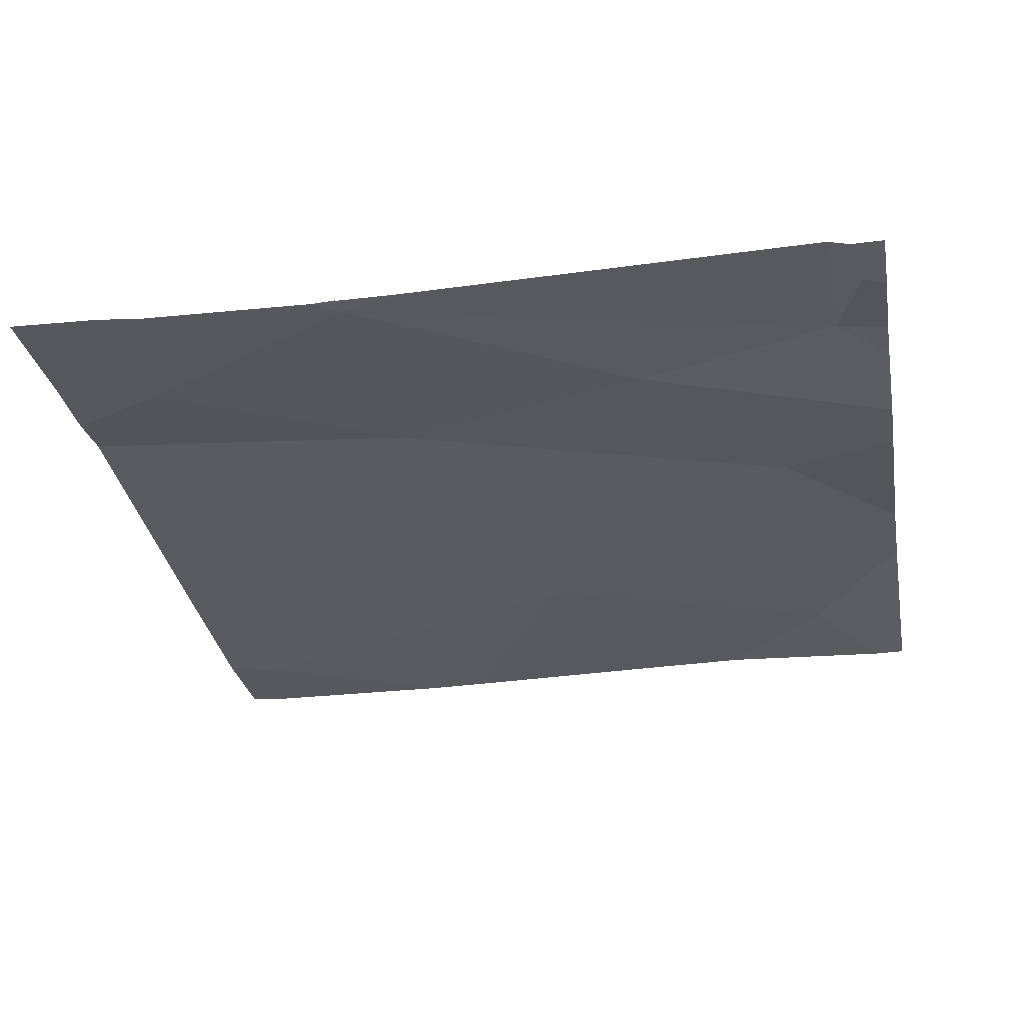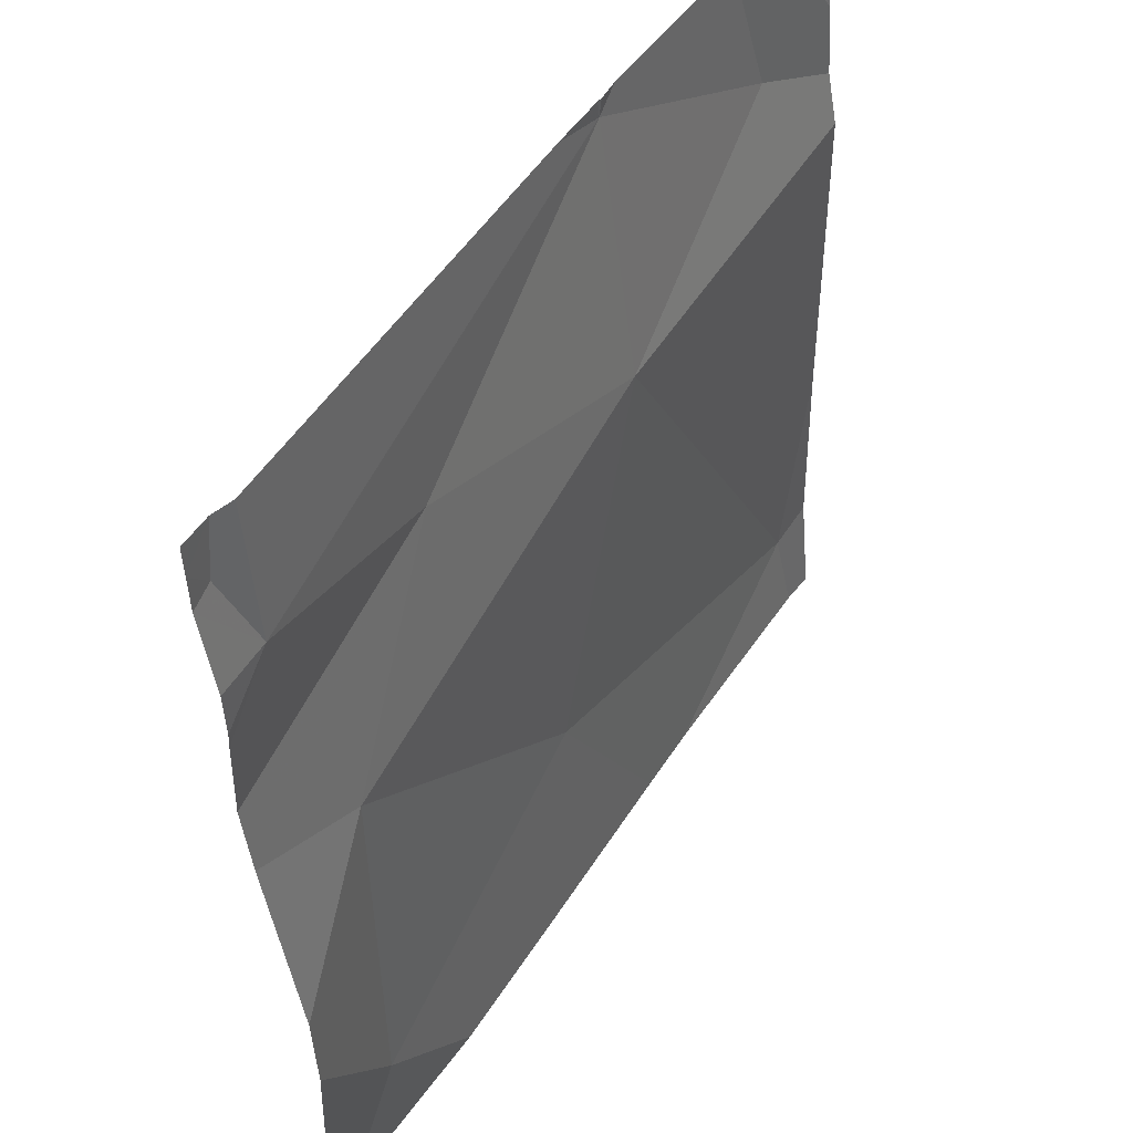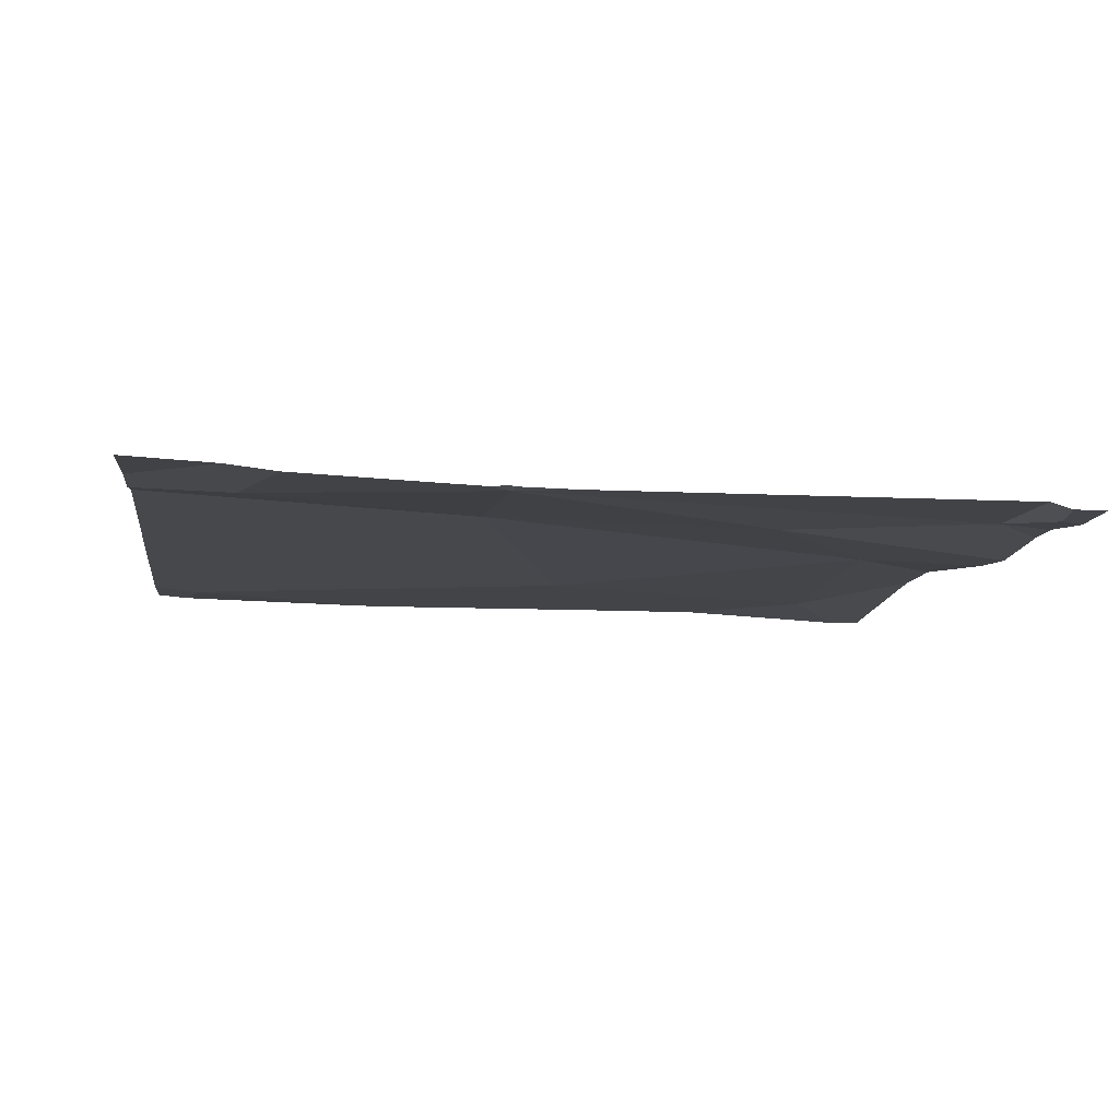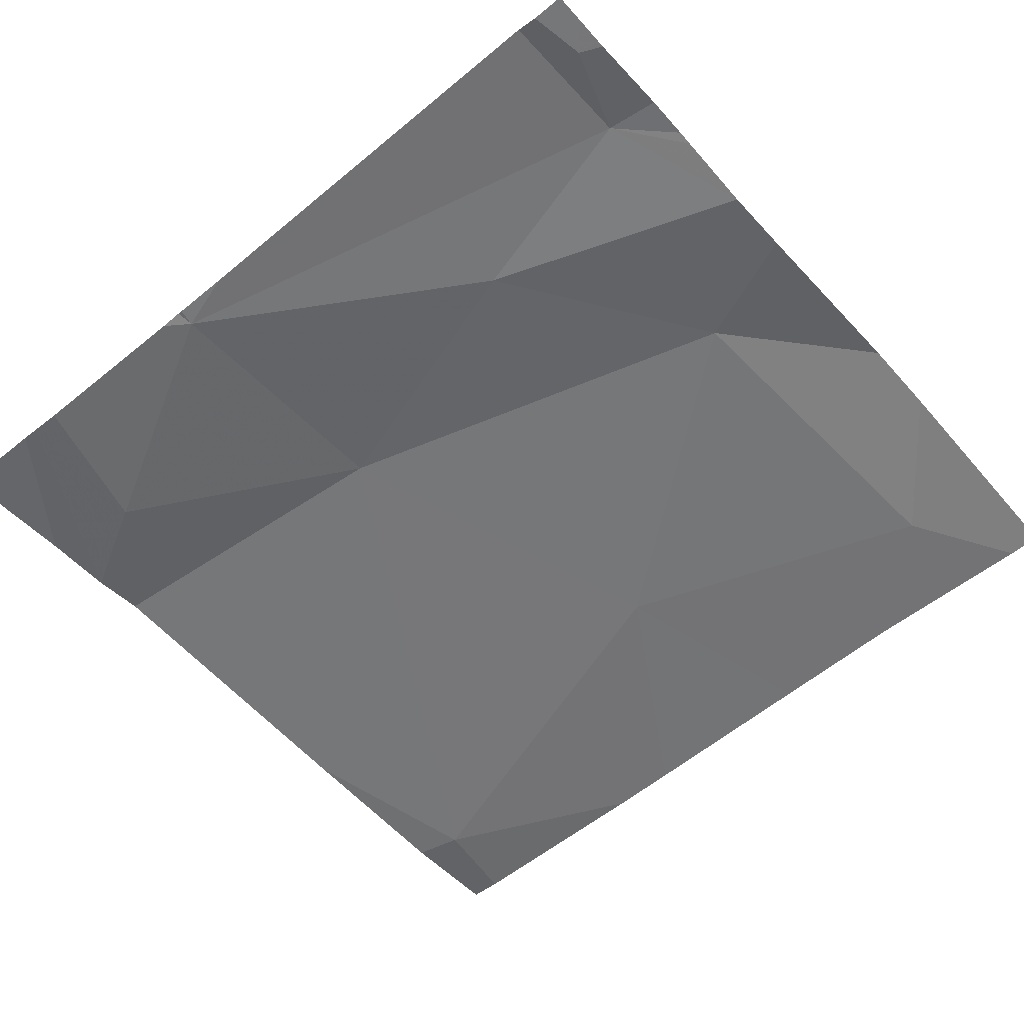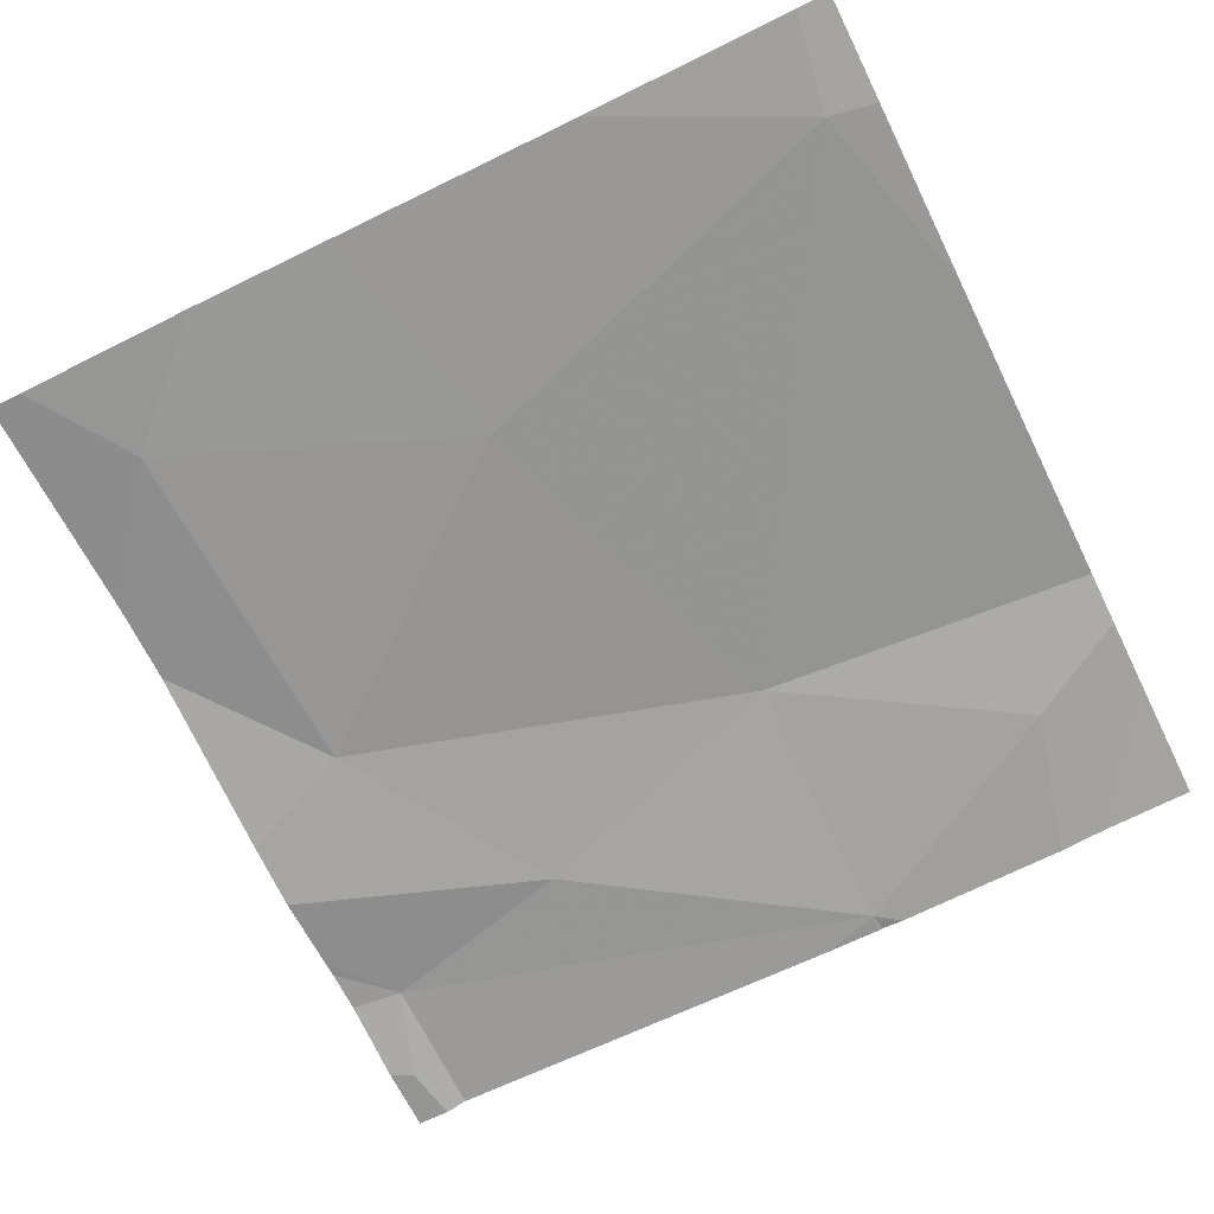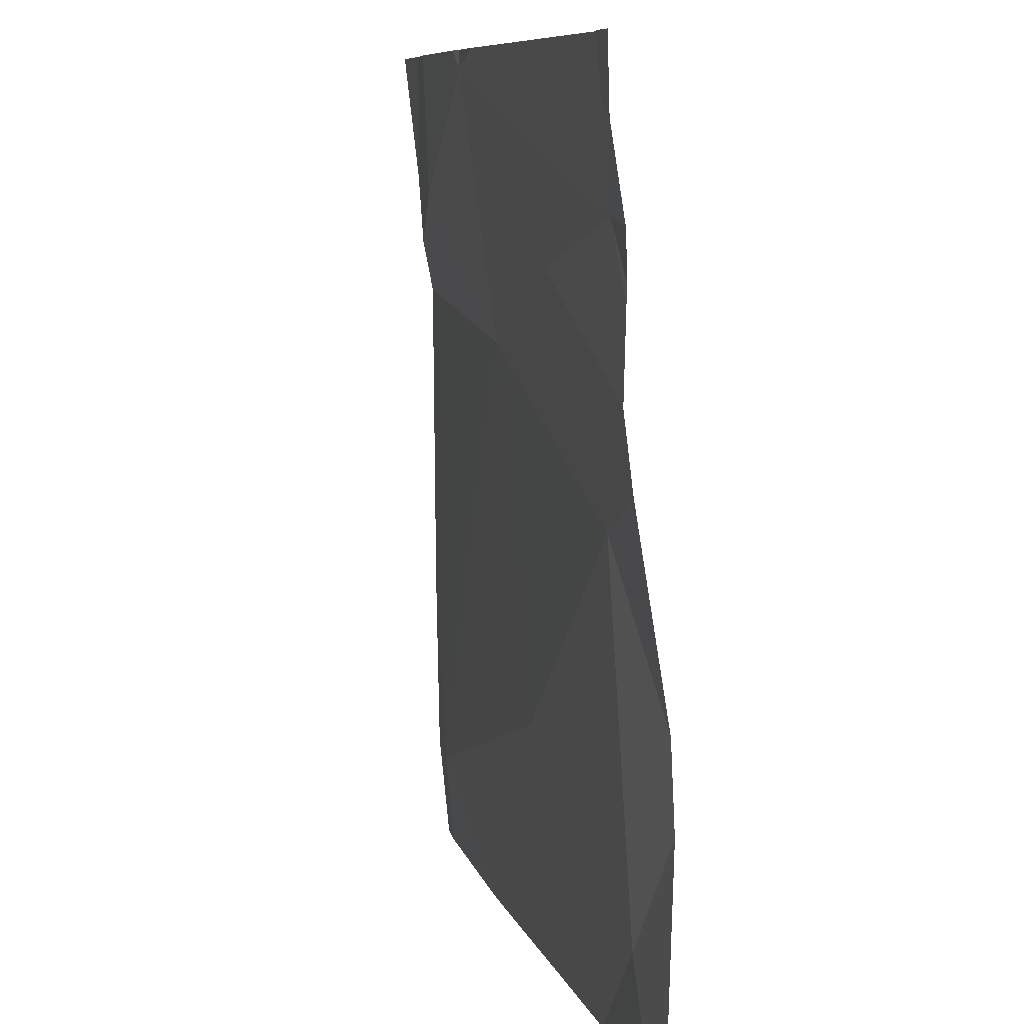
<metadata>
{"format":"obj","ext":"obj","renderer":"f3d","projection":"perspective","resolution":1024,"background":"white","views":[{"elev":-34.1,"azim":-169.7,"up":"+Z"},{"elev":49.5,"azim":-58.9,"up":"+Y"},{"elev":-11.8,"azim":172.6,"up":"+Z"},{"elev":-58.5,"azim":-139.4,"up":"+Z"},{"elev":-65.7,"azim":26.3,"up":"+Z"},{"elev":8.7,"azim":-104.0,"up":"+Y"}]}
</metadata>
<code>
v -93.77 252 483.2
v -93.89 252.2 483.2
v -93.77 251.5 483.2
v -93.77 251.9 483.2
v -94.14 252.2 483.2
v -93.77 251.3 483.2
v -94.59 251.7 483.2
v -94.44 252 483.2
v -94.66 252 483.2
v -94.61 251.3 483.2
v -94.14 251.9 483.2
v -94.7 252.1 483.2
v -93.77 252 483.2
v -94.27 251.5 483.2
v -94.11 252.2 483.2
v -94.14 252.2 483.2
v -93.88 252 483.2
v -93.79 251.2 483.3
v -93.77 251.2 483.3
v -93.82 251.3 483.2
v -93.77 252.2 483.2
v -94.68 251.2 483.2
v -94.72 251.8 483.2
v -94.72 251.6 483.2
v -94.72 251.9 483.2
v -94.72 251.9 483.2
v -94.72 252 483.2
v -94.72 251.5 483.2
v -94.14 252.2 483.2
v -94.72 252.1 483.2
v -94.72 252 483.2
v -94.72 252.1 483.2
v -94.68 252.2 483.2
v -94.49 251.2 483.3
v -94.33 251.2 483.2
v -94.12 251.2 483.2
v -93.8 251.2 483.3
v -94.04 251.2 483.2
v -94.72 251.2 483.2
v -94.66 252.2 483.2
v -94.2 252.2 483.2
v -93.92 252.2 483.2
v -93.87 252.2 483.2
v -94.71 252.2 483.2
v -94.72 252.2 483.2
f 37 20 38
f 23 8 25
f 40 9 5
f 36 14 35
f 11 8 7
f 9 12 30
f 33 9 40
f 35 14 34
f 25 9 26
f 40 5 41
f 10 7 24
f 14 7 10
f 11 5 8
f 11 17 5
f 8 5 9
f 2 13 1
f 14 10 34
f 14 11 7
f 15 17 42
f 17 13 2
f 4 20 3
f 33 12 9
f 11 14 20
f 13 11 4
f 20 14 36
f 15 5 17
f 34 10 22
f 23 7 8
f 24 7 23
f 19 20 18
f 25 8 9
f 26 9 27
f 3 20 6
f 22 10 28
f 27 9 31
f 28 10 24
f 22 28 39
f 4 11 20
f 18 20 37
f 30 12 32
f 31 9 30
f 2 1 43
f 32 12 33
f 13 17 11
f 19 6 20
f 16 5 29
f 29 5 15
f 38 20 36
f 41 5 16
f 42 17 2
f 43 1 21
f 44 32 33
f 45 32 44

</code>
